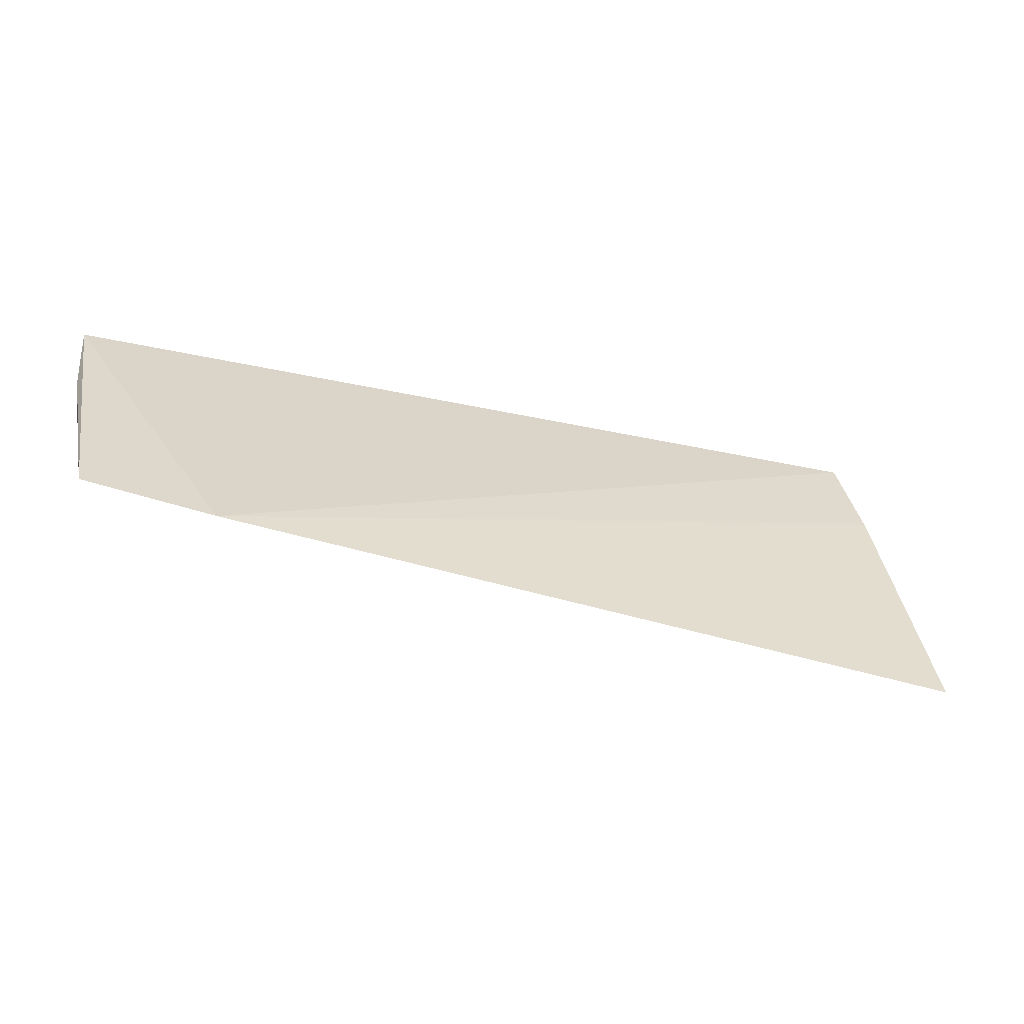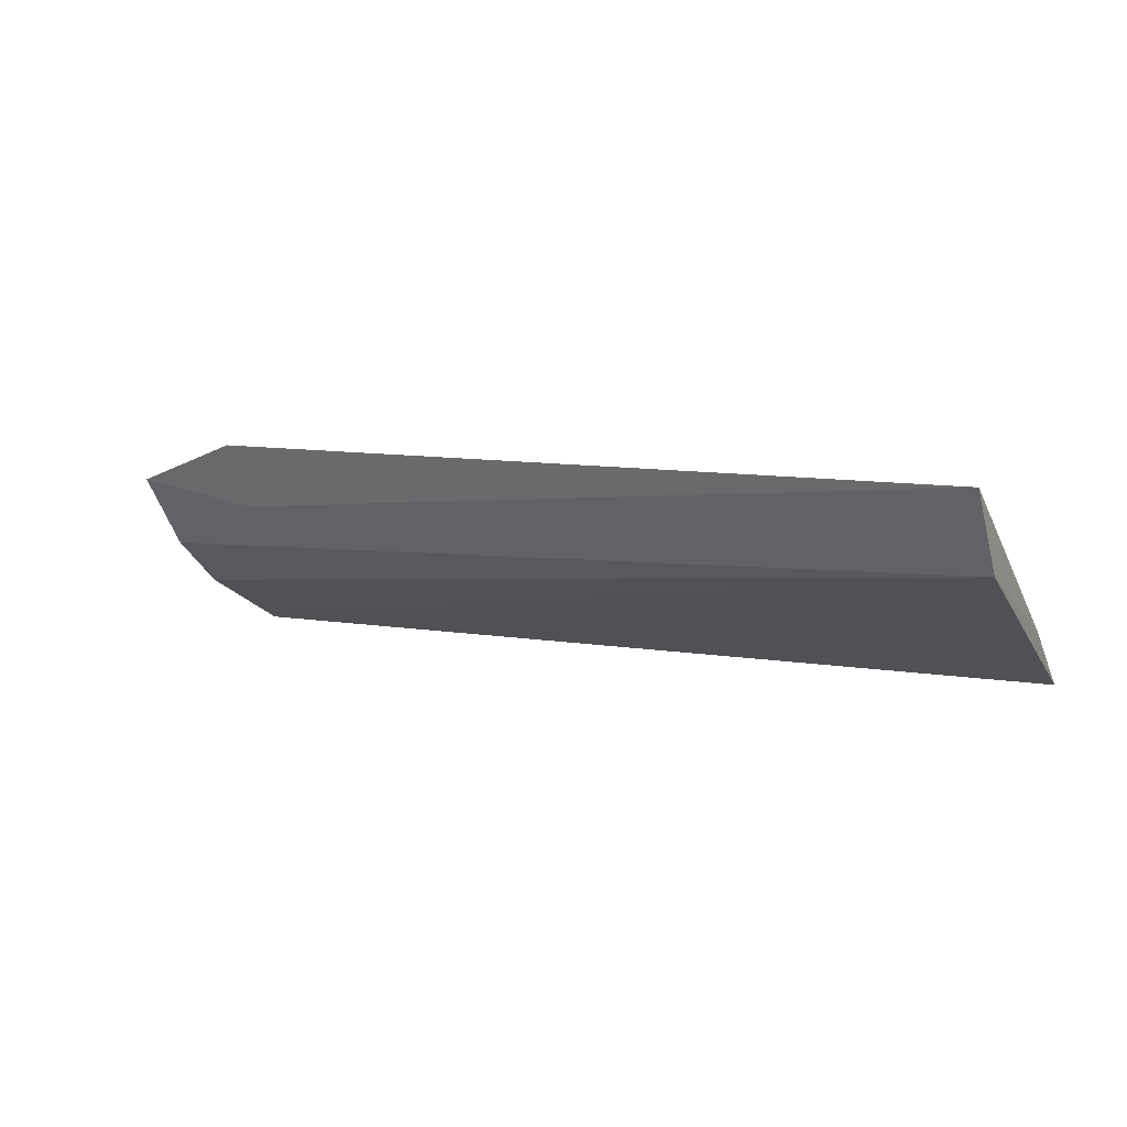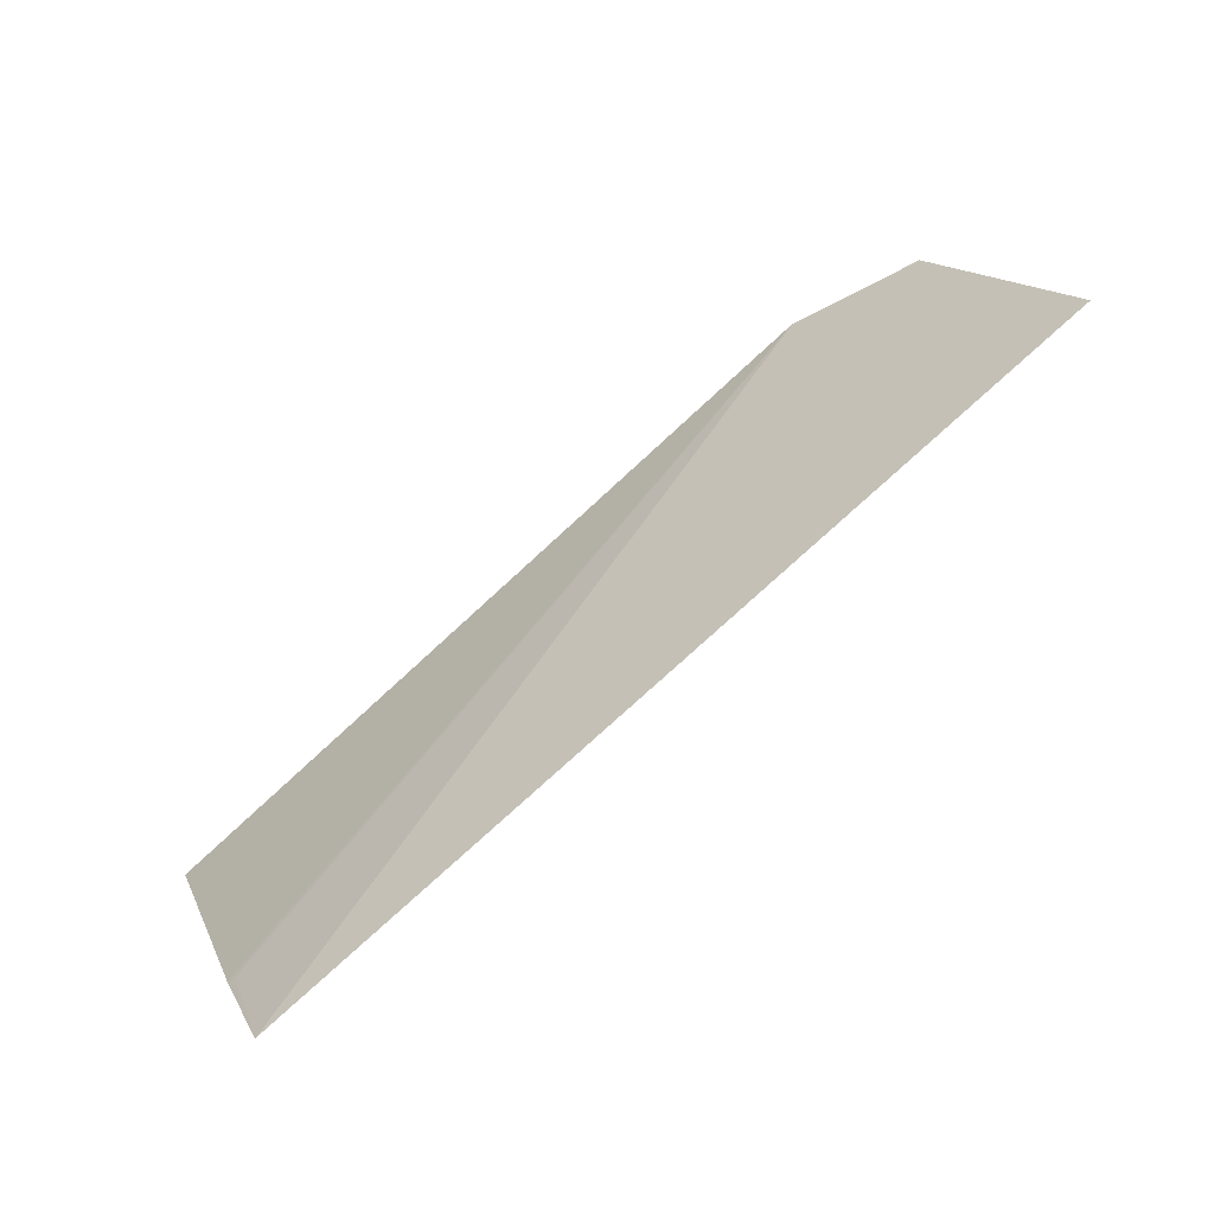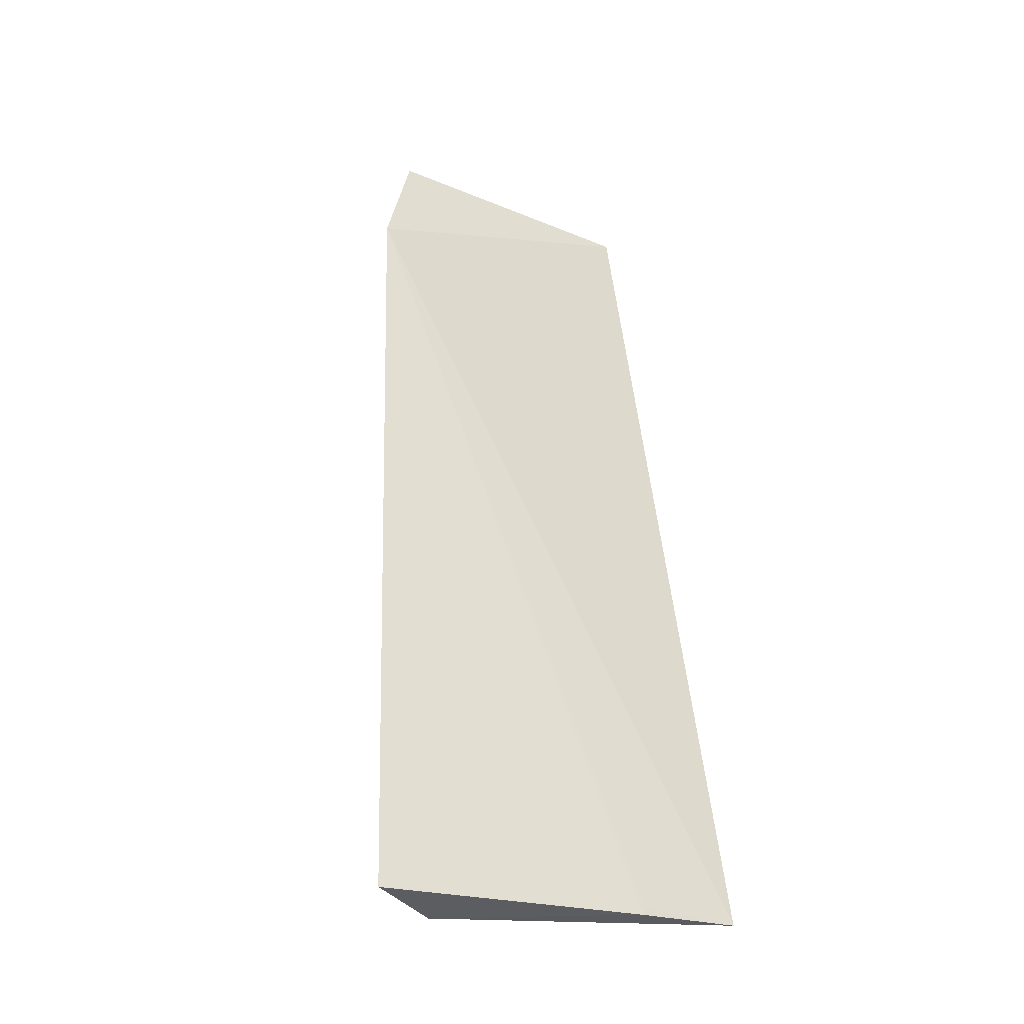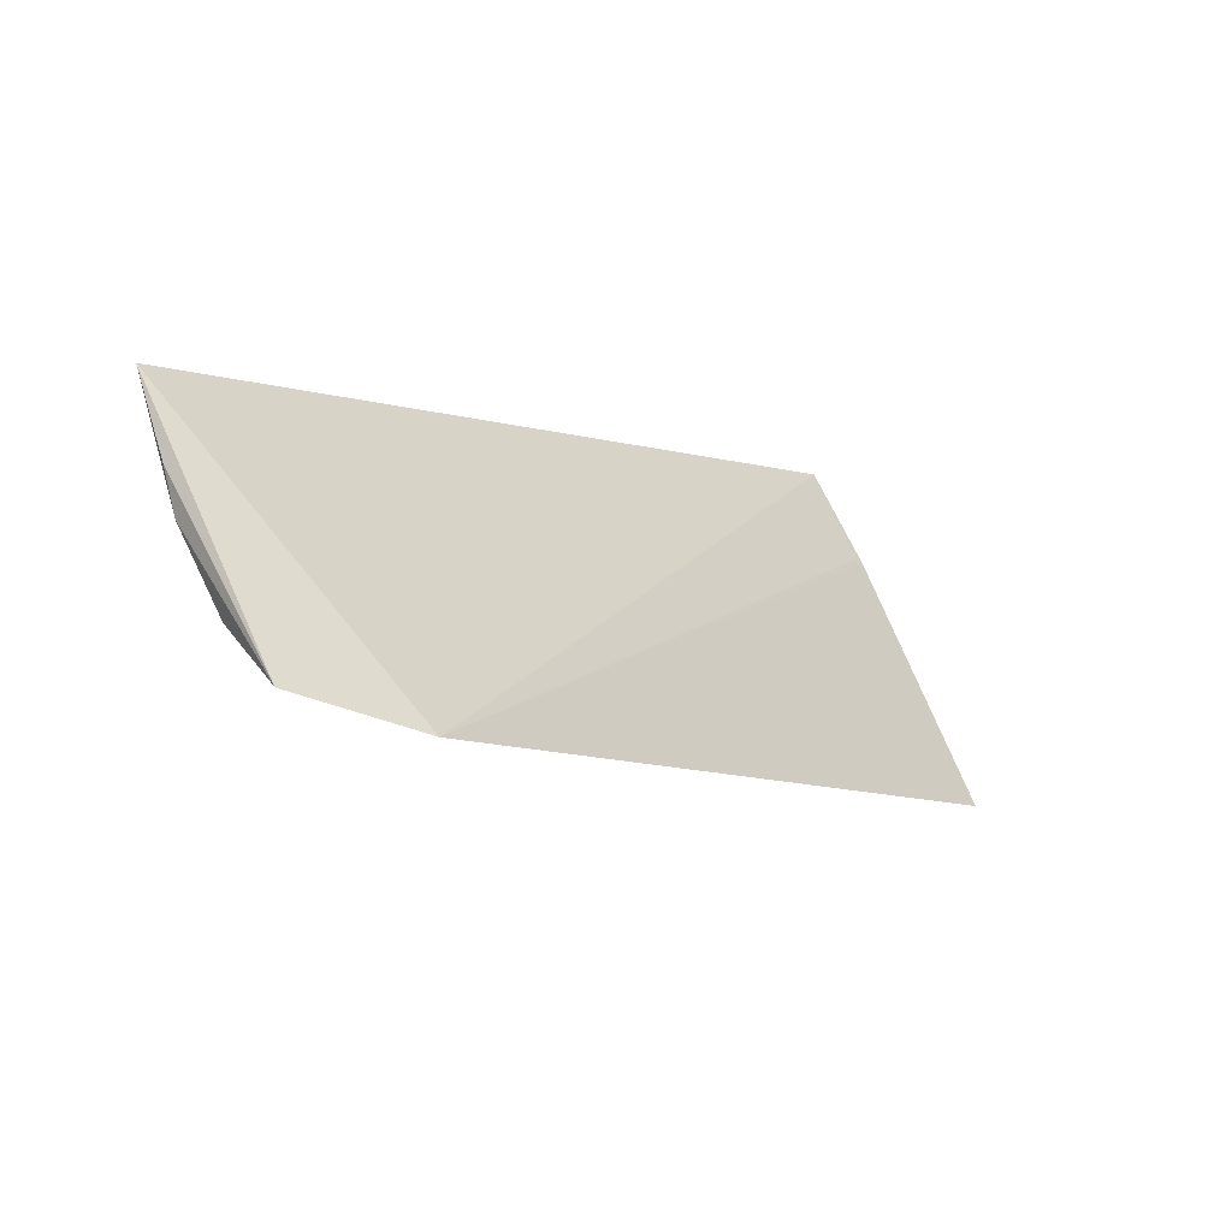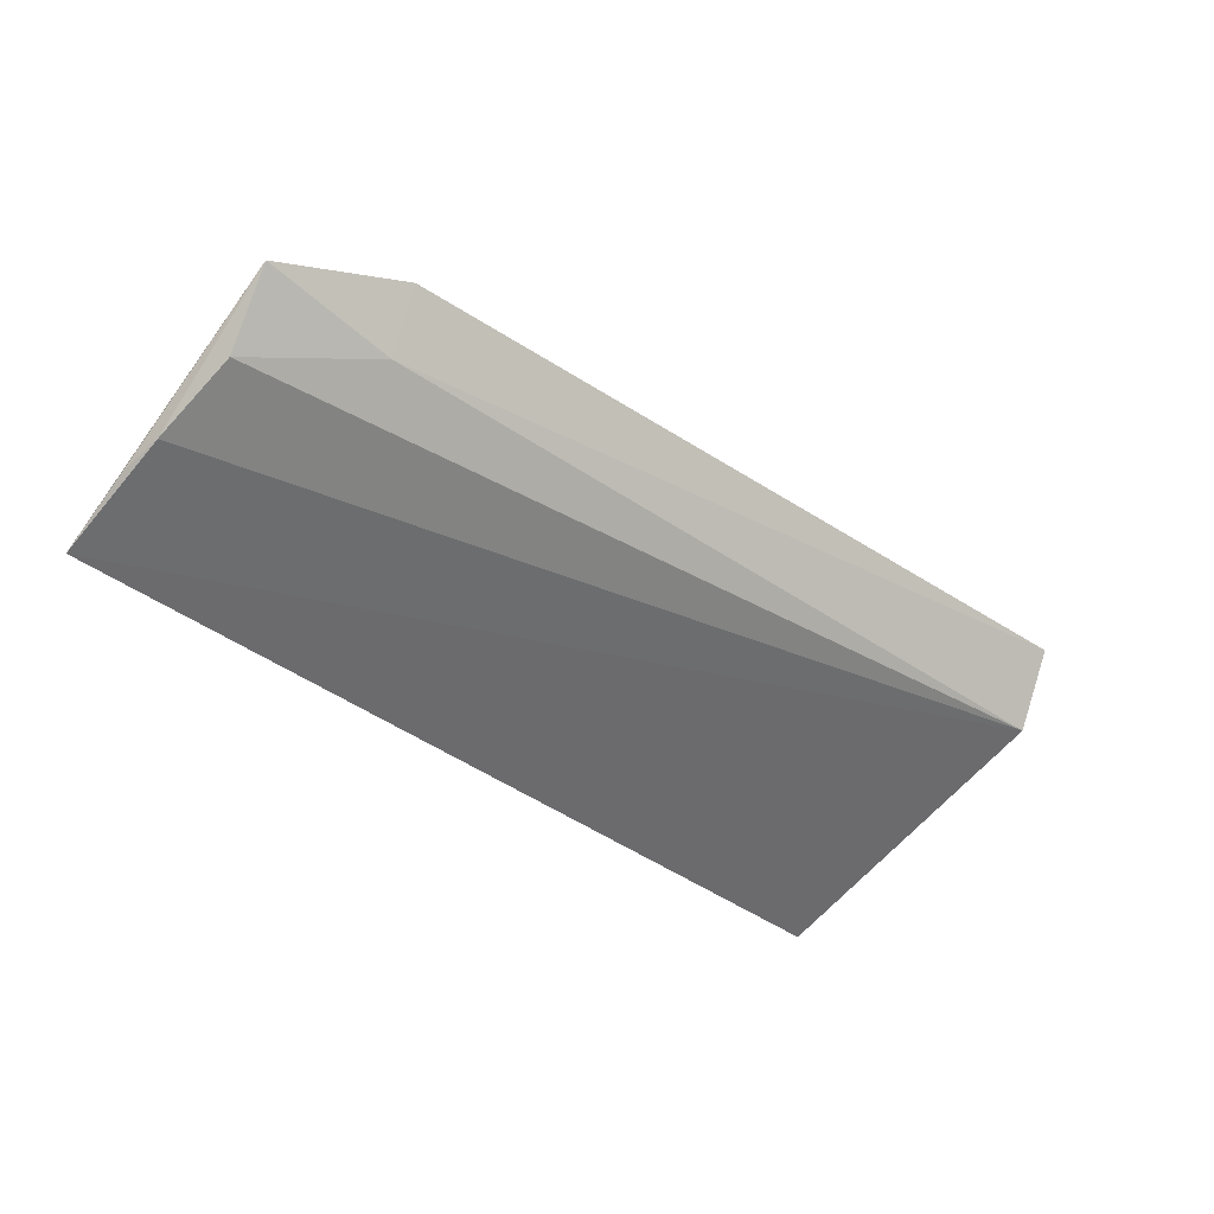
<metadata>
{"format":"obj","ext":"obj","renderer":"f3d","projection":"perspective","resolution":1024,"background":"white","views":[{"elev":-24.7,"azim":161.7,"up":"+Z"},{"elev":3.2,"azim":-155.7,"up":"+Y"},{"elev":78.6,"azim":-39.4,"up":"+Z"},{"elev":55.2,"azim":-97.1,"up":"+Y"},{"elev":-2.5,"azim":131.5,"up":"+Z"},{"elev":-35.4,"azim":135.3,"up":"+Y"}]}
</metadata>
<code>
v 0.1001 -0.008369 0.01516
v 0.1003 -0.007 0.01242
v 0.09576 -0.001415 0.005366
v 0.0686 -0.002671 0.002732
v 0.06843 -0.005306 0.004203
v 0.06858 -0.009614 0.01486
v 0.1001 -0.002657 0.006604
v 0.1002 -0.006608 0.01093
v 0.06855 -0.00748 0.01146
v 0.09557 -0.003609 0.006436
v 0.06881 -0.007542 0.01161
v 0.09983 -0.005044 0.008257
f 6 1 3
f 6 5 1
f 7 1 2
f 7 3 1
f 8 2 1
f 8 1 5
f 8 7 2
f 9 3 4
f 9 4 5
f 9 5 6
f 10 5 4
f 10 4 3
f 10 3 7
f 11 9 6
f 11 6 3
f 11 3 9
f 12 8 5
f 12 5 10
f 12 10 7
f 12 7 8

</code>
